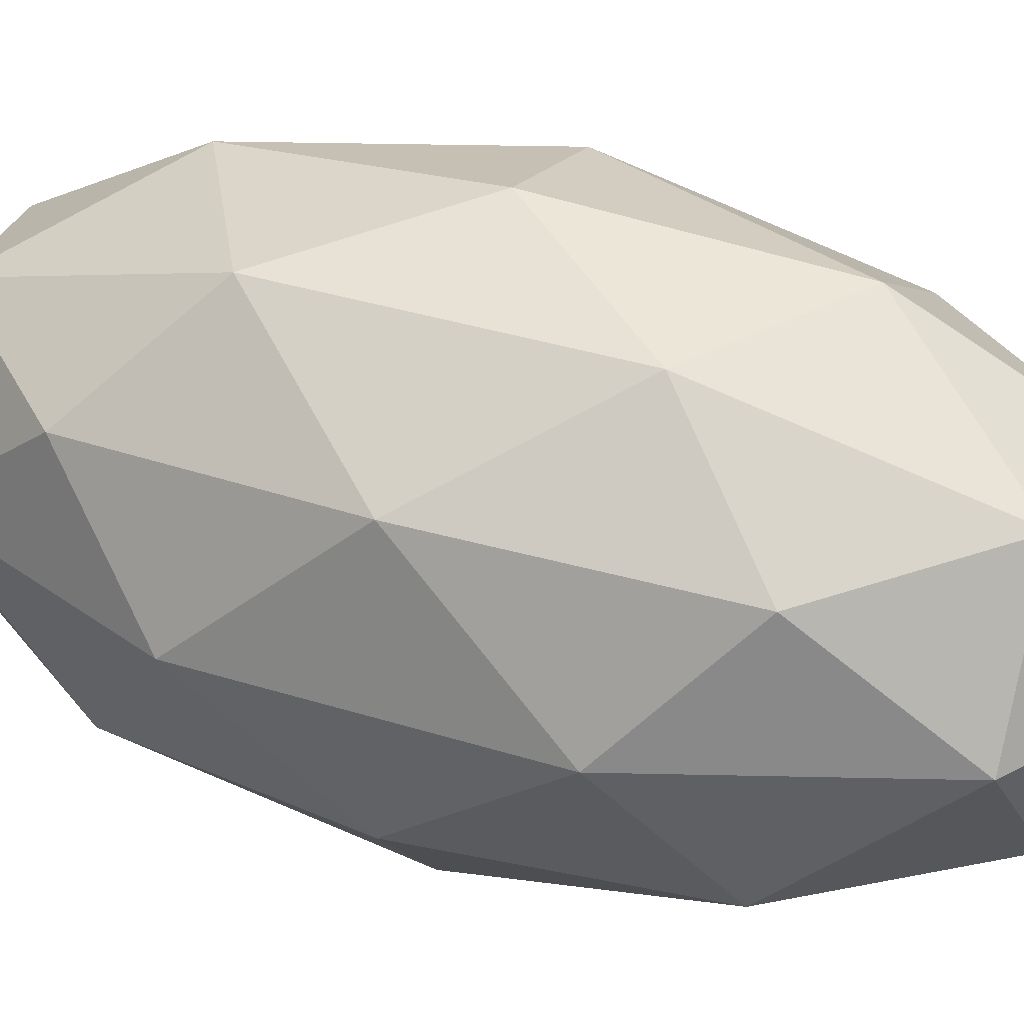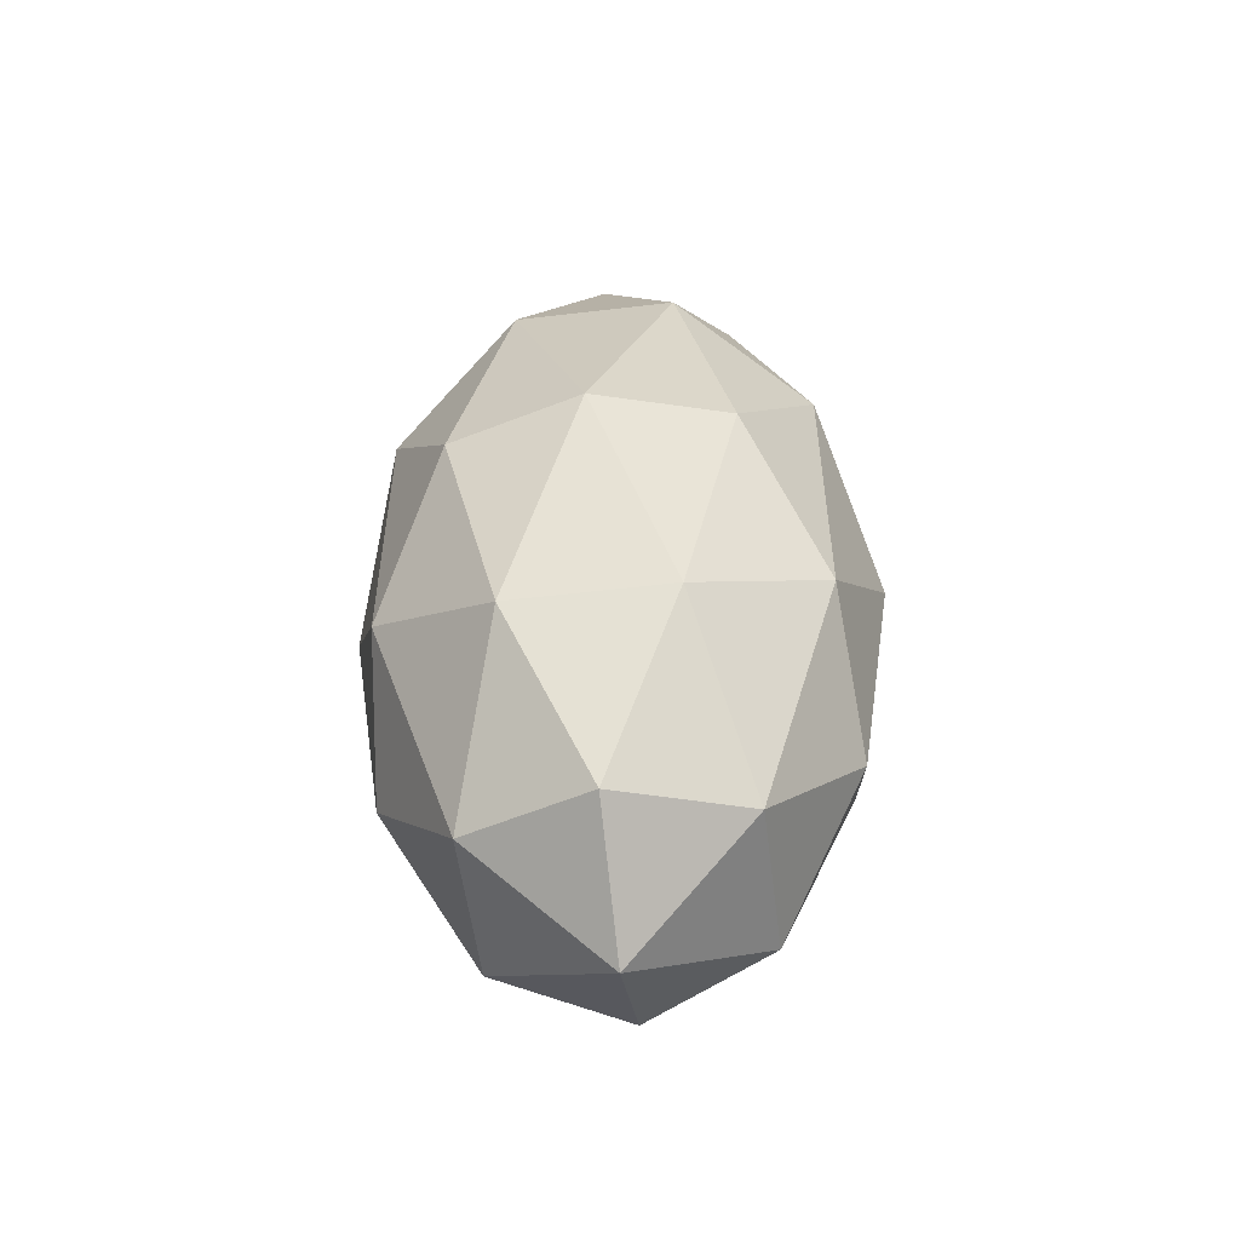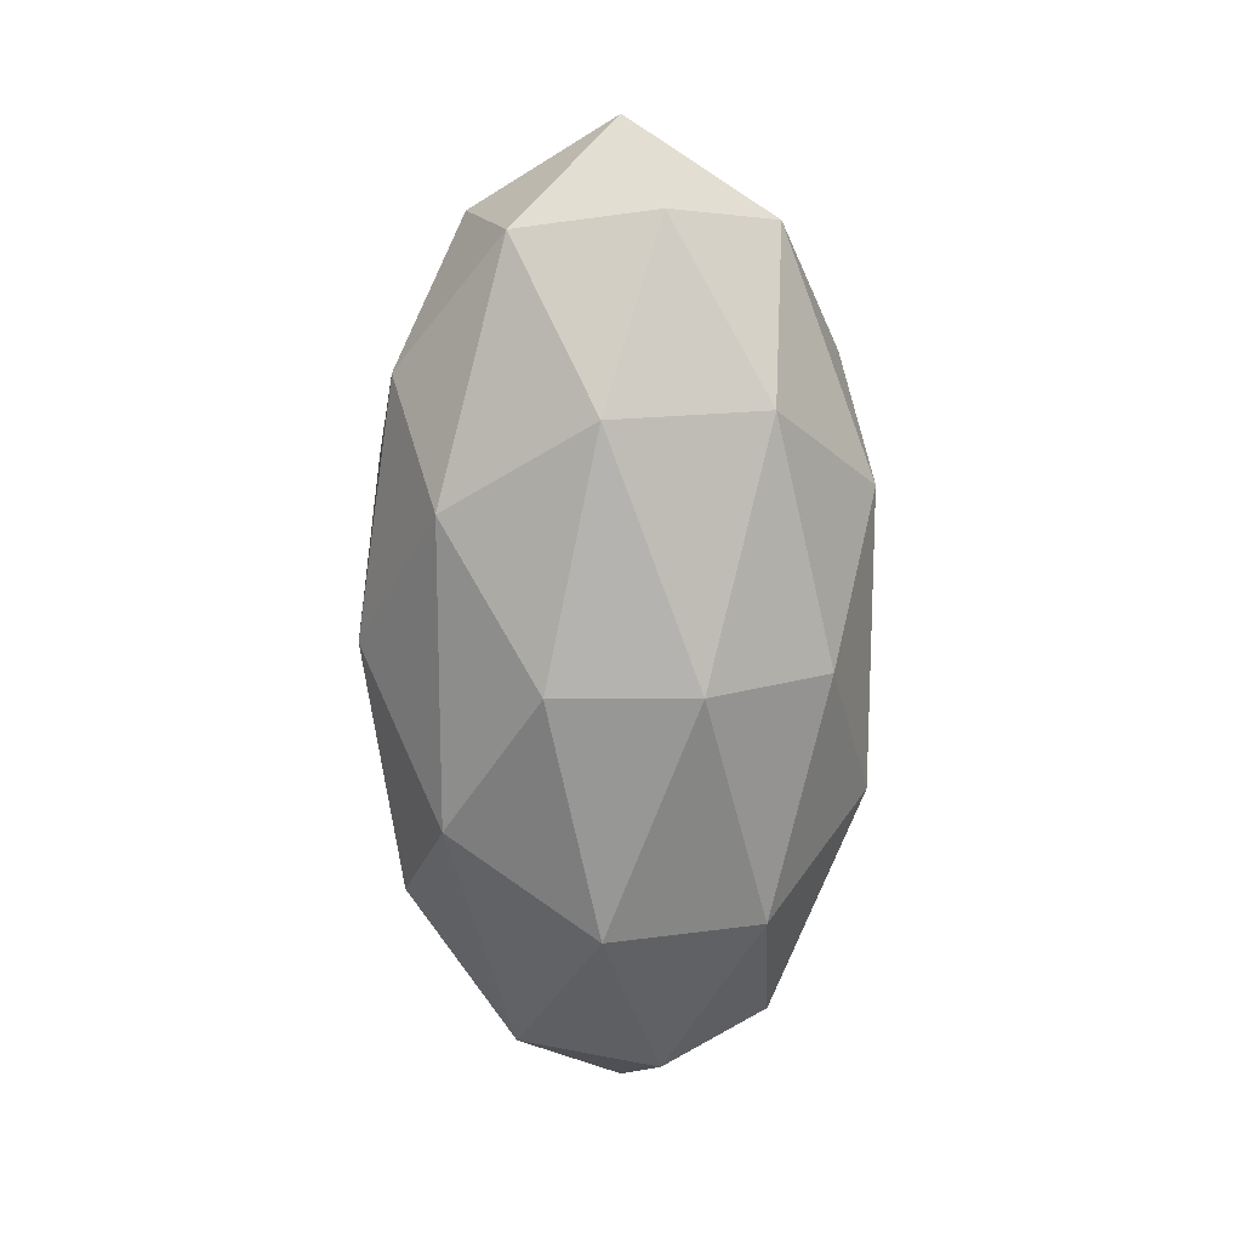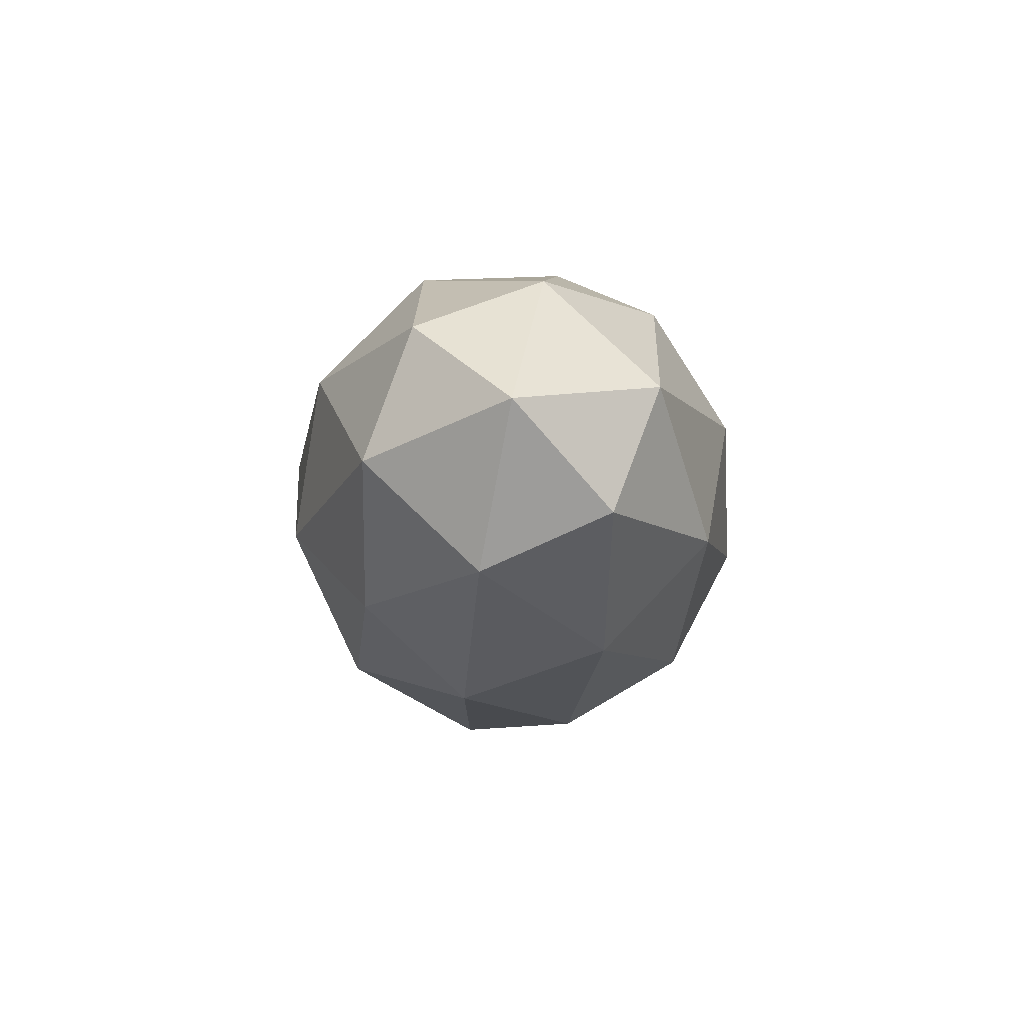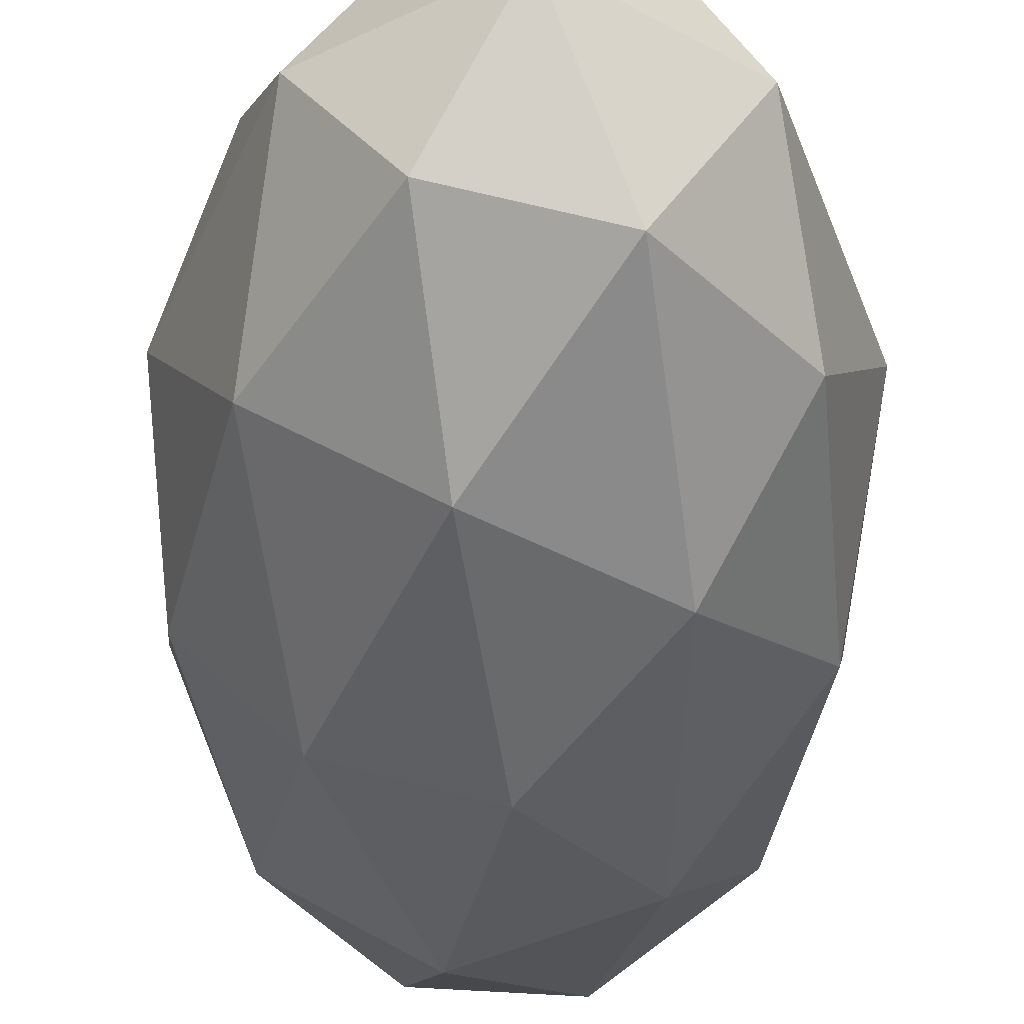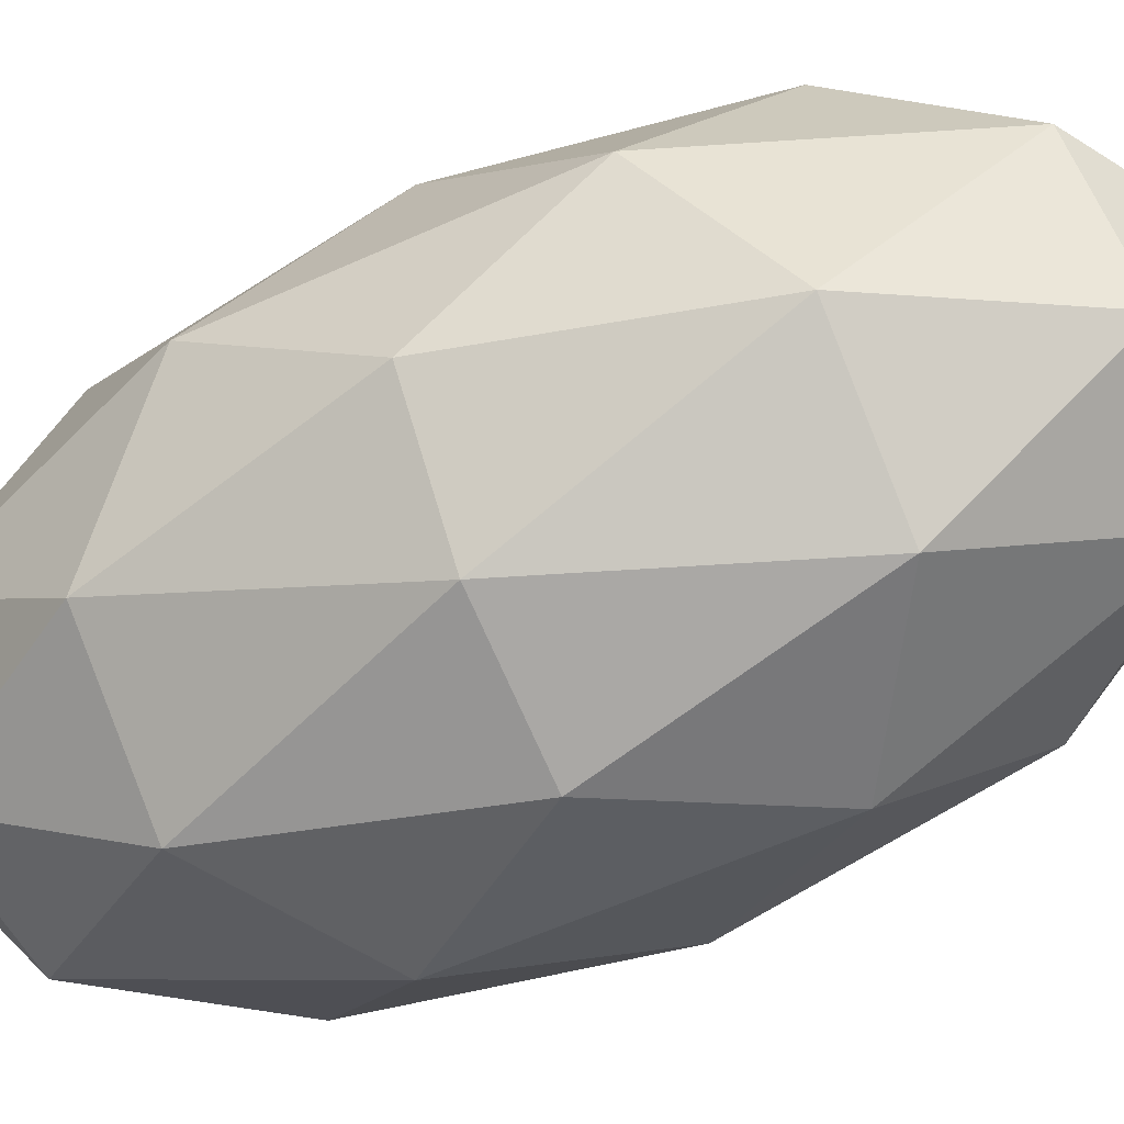
<metadata>
{"format":"obj","ext":"obj","renderer":"f3d","projection":"perspective","resolution":1024,"background":"white","views":[{"elev":35.0,"azim":-67.1,"up":"+Y"},{"elev":-53.7,"azim":155.4,"up":"+Z"},{"elev":15.9,"azim":131.8,"up":"+Z"},{"elev":77.2,"azim":102.1,"up":"+Z"},{"elev":-42.6,"azim":-1.5,"up":"+Y"},{"elev":-58.5,"azim":-64.9,"up":"+Y"}]}
</metadata>
<code>
o Icosphere
v 0 0 0
v 0.5789 0.4422 0.7886
v -0.2211 0.4422 1.276
v -0.7155 0.4422 0
v -0.2211 0.4422 -1.276
v 0.5789 0.4422 -0.7886
v 0.2211 1.158 1.276
v -0.5789 1.158 0.7886
v -0.5789 1.158 -0.7886
v 0.2211 1.158 -1.276
v 0.7155 1.158 0
v 0 1.6 0
v -0.13 0.1195 0.75
v 0.3403 0.1195 0.4635
v 0.2103 0.3794 1.214
v 0.6805 0.3794 0
v 0.3403 0.1195 -0.4635
v -0.4206 0.1195 0
v -0.5506 0.3794 0.75
v -0.13 0.1195 -0.75
v -0.5506 0.3794 -0.75
v 0.2103 0.3794 -1.214
v 0.7608 0.8 0.4635
v 0.7608 0.8 -0.4635
v 0 0.8 1.5
v 0.4702 0.8 1.214
v -0.7608 0.8 0.4635
v -0.4702 0.8 1.214
v -0.4702 0.8 -1.214
v -0.7608 0.8 -0.4635
v 0.4702 0.8 -1.214
v 0 0.8 -1.5
v 0.5506 1.221 0.75
v -0.2103 1.221 1.214
v -0.6805 1.221 0
v -0.2103 1.221 -1.214
v 0.5506 1.221 -0.75
v 0.13 1.481 0.75
v 0.4206 1.481 0
v -0.3403 1.481 0.4635
v -0.3403 1.481 -0.4635
v 0.13 1.481 -0.75
f 1 14 13
f 2 14 16
f 1 13 18
f 1 18 20
f 1 20 17
f 2 16 23
f 3 15 25
f 4 19 27
f 5 21 29
f 6 22 31
f 2 23 26
f 3 25 28
f 4 27 30
f 5 29 32
f 6 31 24
f 7 33 38
f 8 34 40
f 9 35 41
f 10 36 42
f 11 37 39
f 39 42 12
f 39 37 42
f 37 10 42
f 42 41 12
f 42 36 41
f 36 9 41
f 41 40 12
f 41 35 40
f 35 8 40
f 40 38 12
f 40 34 38
f 34 7 38
f 38 39 12
f 38 33 39
f 33 11 39
f 24 37 11
f 24 31 37
f 31 10 37
f 32 36 10
f 32 29 36
f 29 9 36
f 30 35 9
f 30 27 35
f 27 8 35
f 28 34 8
f 28 25 34
f 25 7 34
f 26 33 7
f 26 23 33
f 23 11 33
f 31 32 10
f 31 22 32
f 22 5 32
f 29 30 9
f 29 21 30
f 21 4 30
f 27 28 8
f 27 19 28
f 19 3 28
f 25 26 7
f 25 15 26
f 15 2 26
f 23 24 11
f 23 16 24
f 16 6 24
f 17 22 6
f 17 20 22
f 20 5 22
f 20 21 5
f 20 18 21
f 18 4 21
f 18 19 4
f 18 13 19
f 13 3 19
f 16 17 6
f 16 14 17
f 14 1 17
f 13 15 3
f 13 14 15
f 14 2 15

</code>
